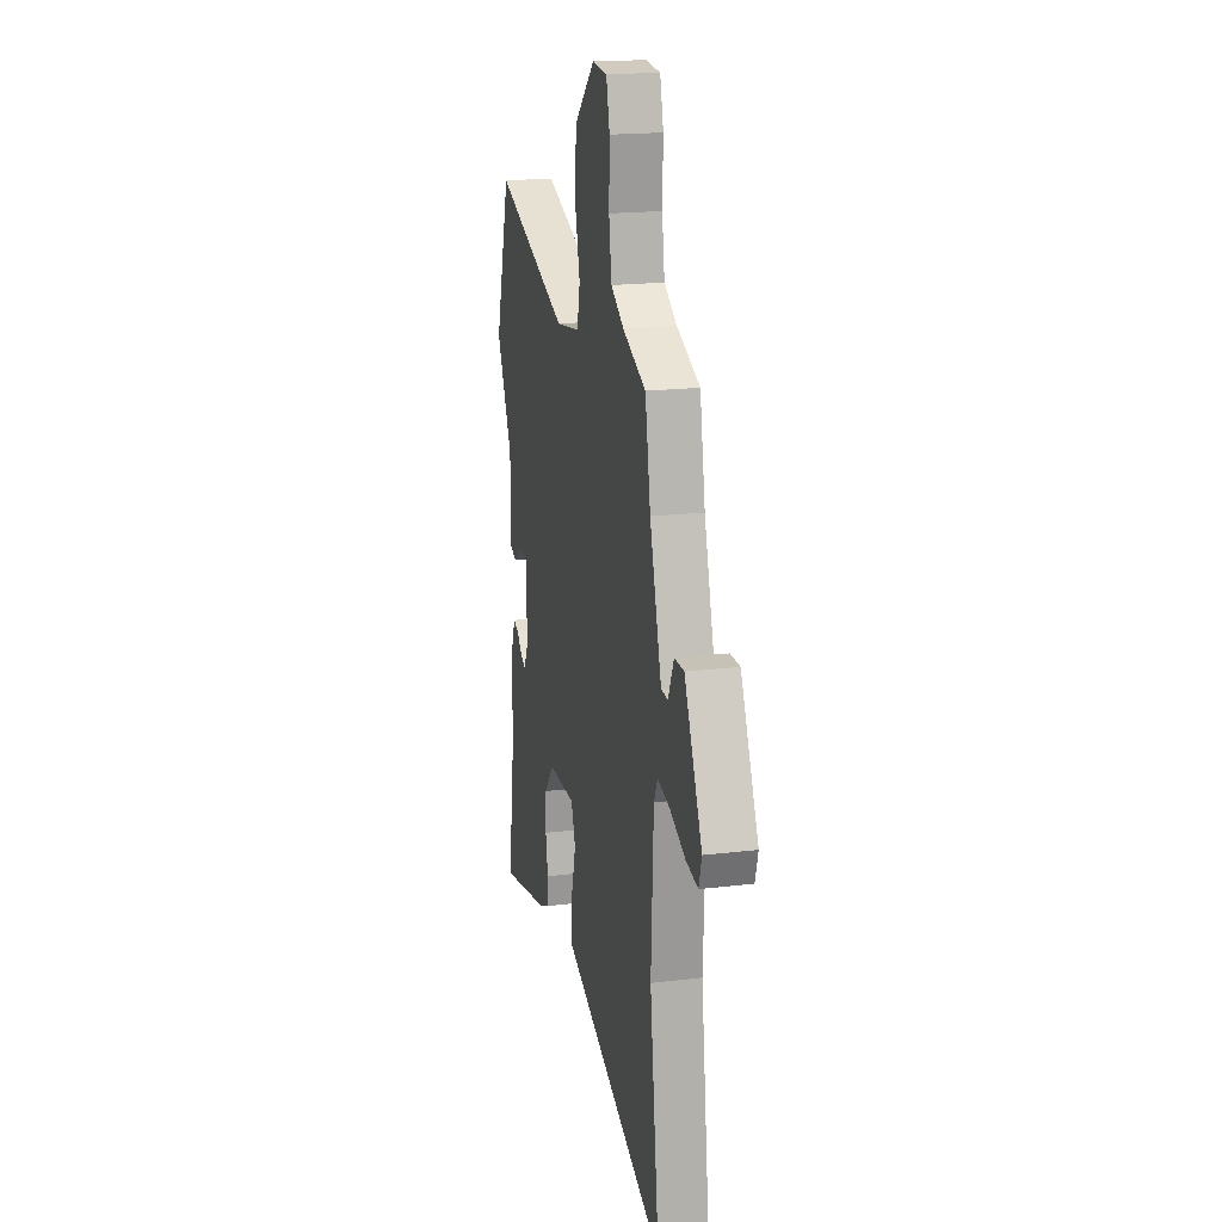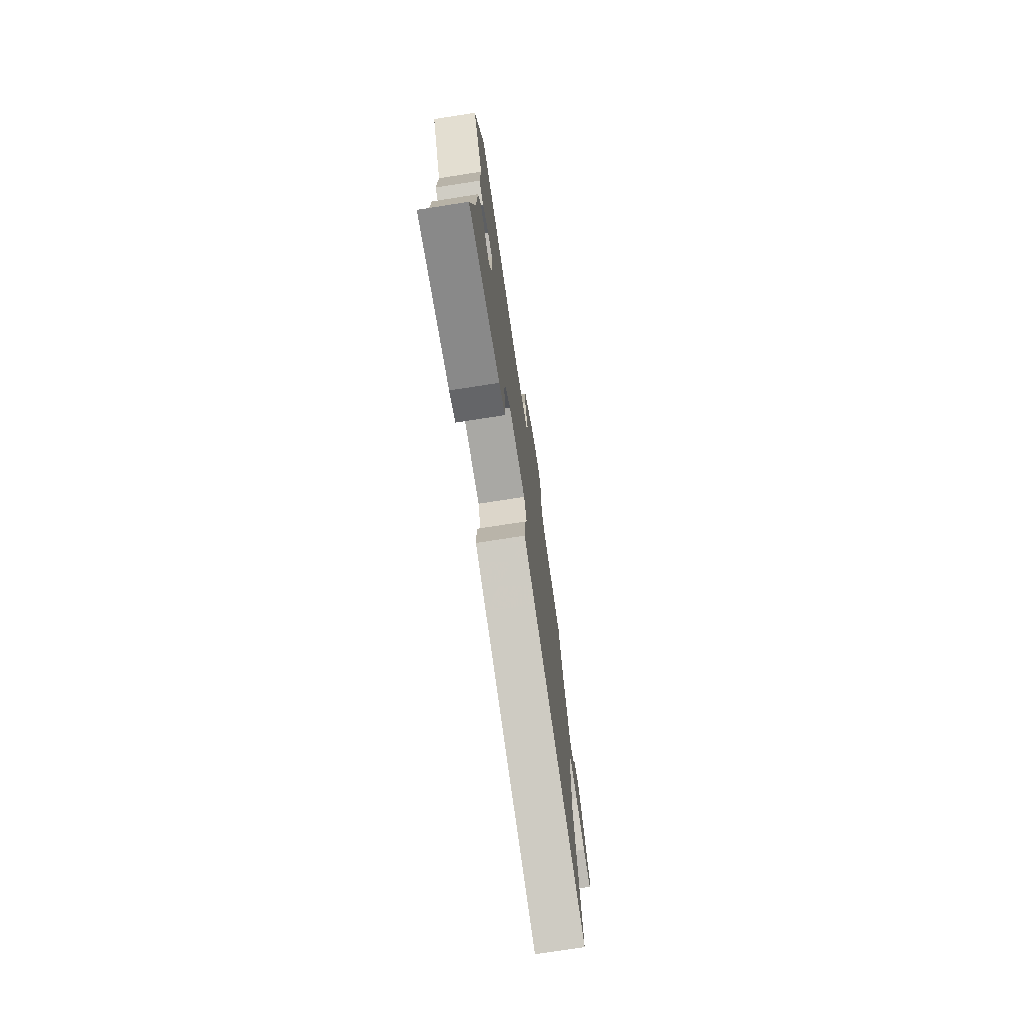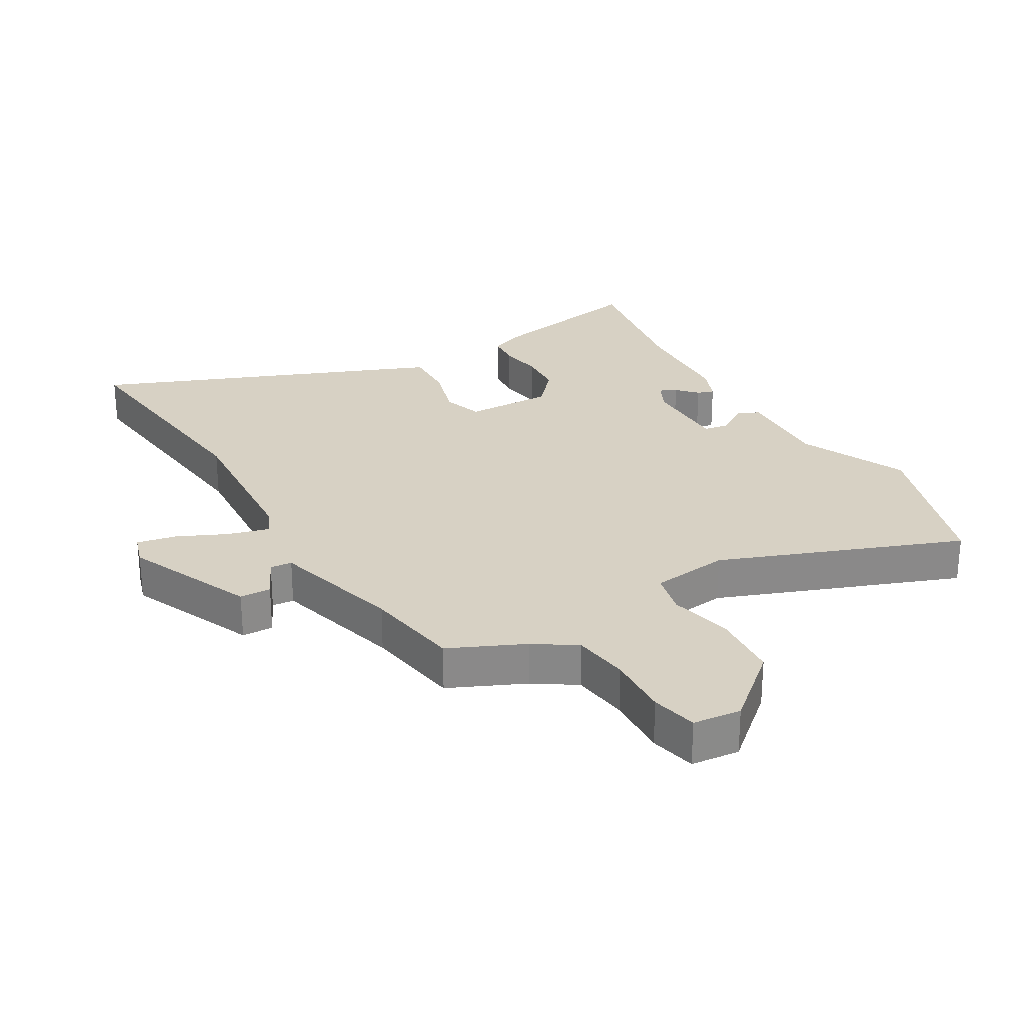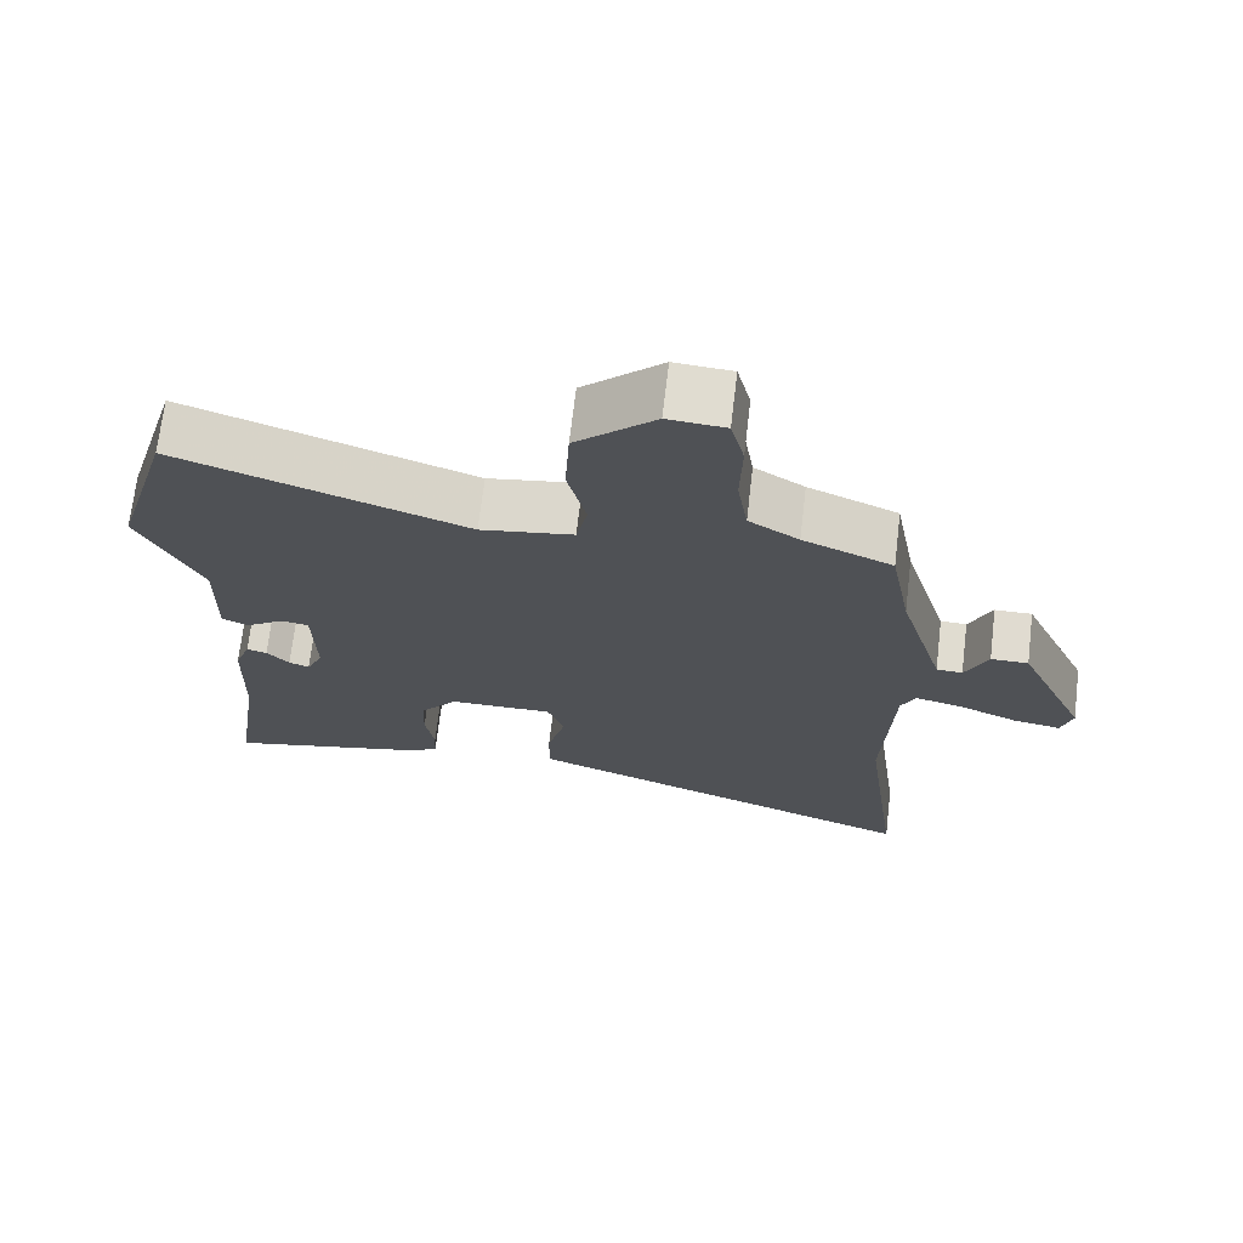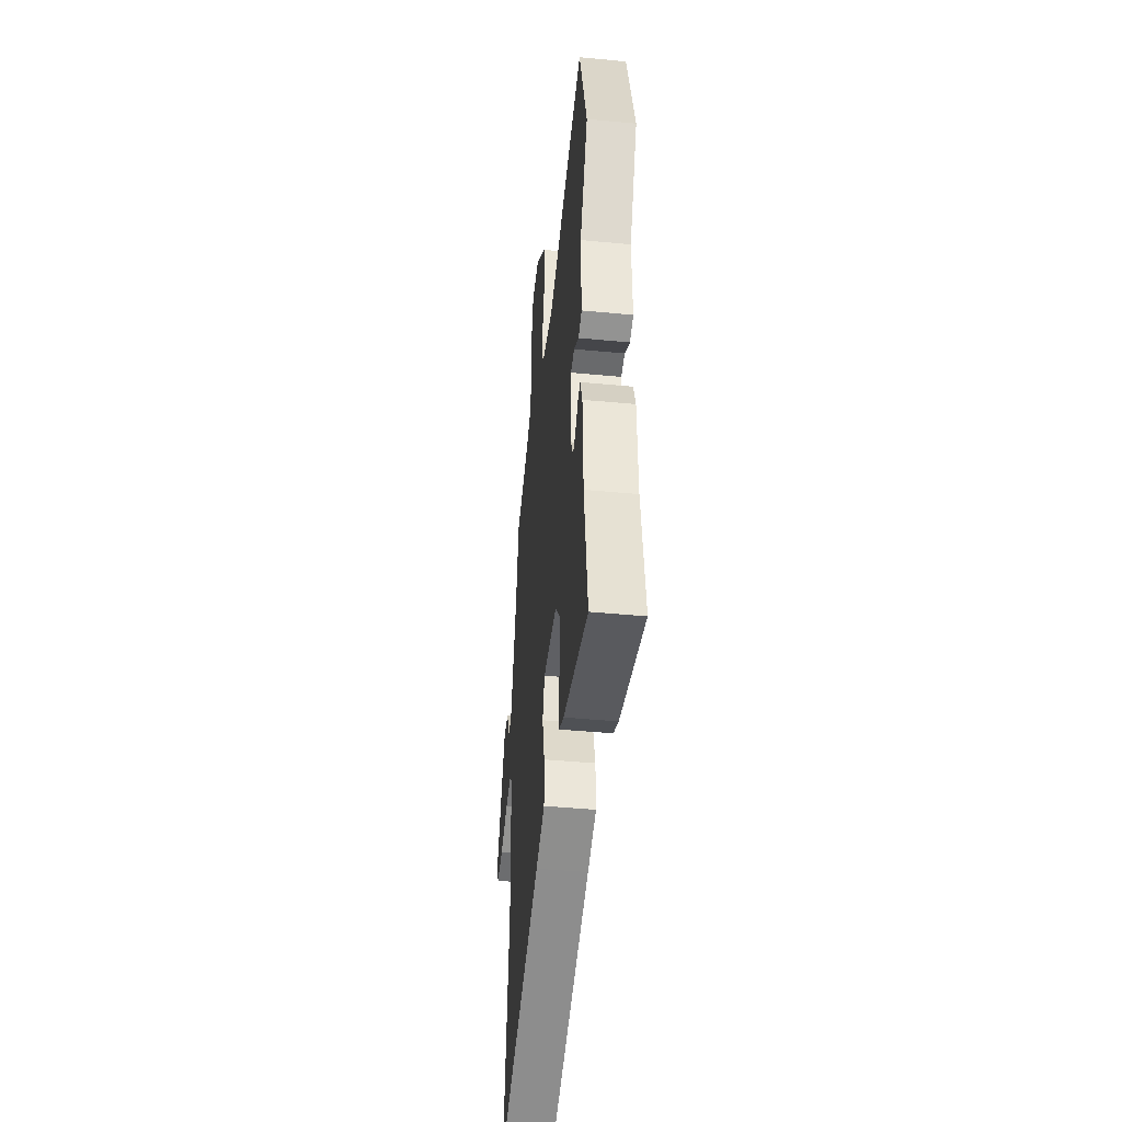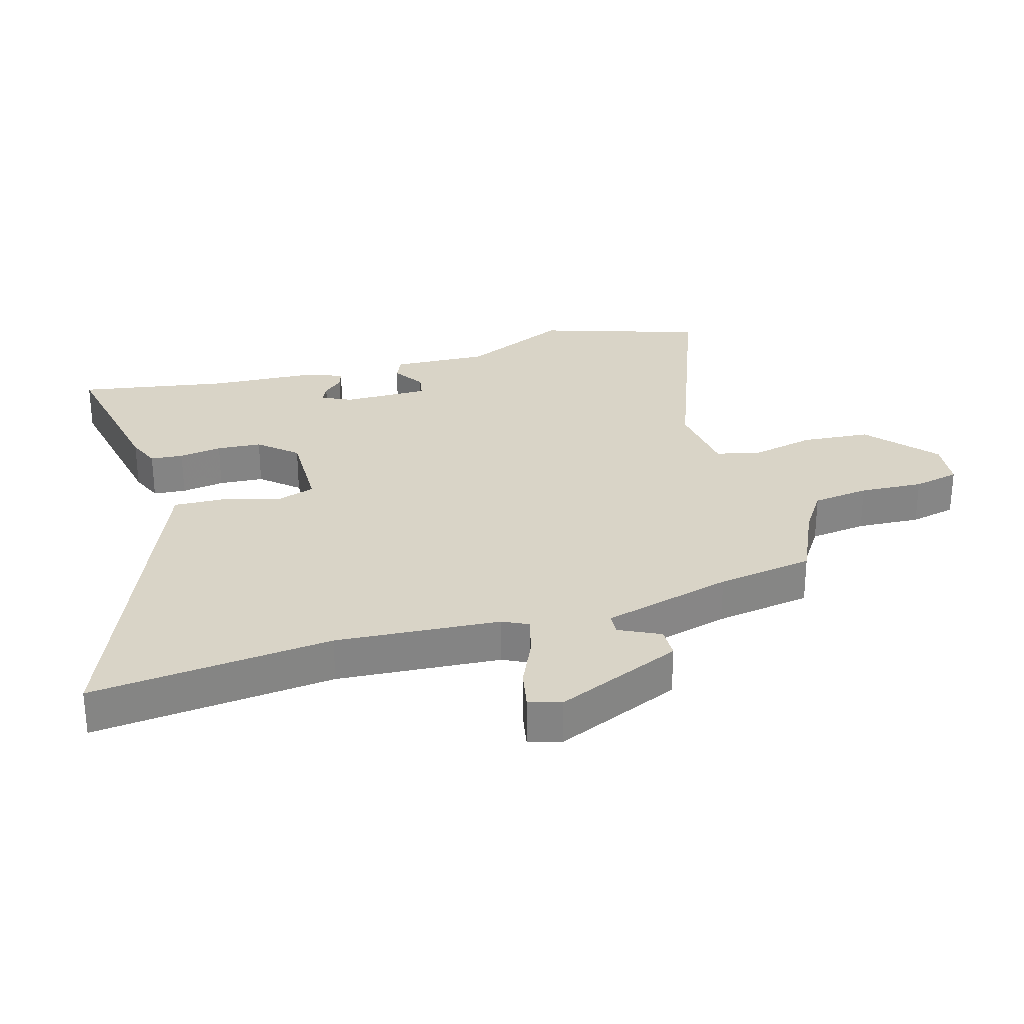
<metadata>
{"format":"obj","ext":"obj","renderer":"f3d","projection":"perspective","resolution":1024,"background":"white","views":[{"elev":18.9,"azim":-102.9,"up":"+Z"},{"elev":-75.3,"azim":98.8,"up":"+Z"},{"elev":27.1,"azim":-29.0,"up":"+Y"},{"elev":69.9,"azim":-173.3,"up":"+Z"},{"elev":-43.9,"azim":83.6,"up":"+Z"},{"elev":28.8,"azim":-104.8,"up":"+Y"}]}
</metadata>
<code>
v 0.476 0.07 -0.338
v 0.511 0.07 -0.577
v 0.252 0.07 -0.52
v 0.201 0.07 -0.497
v 0.198 0.07 -0.445
v 0.21 0.07 -0.377
v 0.207 0.07 -0.306
v 0.157 0.07 -0.246
v 0.017 0.07 -0.245
v -0.005 0.07 -0.308
v 0.019 0.07 -0.398
v 0.02 0.07 -0.479
v -0.072 0.07 -0.514
v -0.524 0.07 -0.684
v -0.474 0.07 -0.301
v -0.486 0.07 -0.04
v -0.505 0.07 0.001
v -0.57 0.07 -0.015
v -0.649 0.07 -0.049
v -0.712 0.07 -0.06
v -0.727 0.07 -0.009
v -0.635 0.07 0.191
v -0.585 0.07 0.191
v -0.555 0.07 0.125
v -0.52 0.07 0.127
v -0.459 0.07 0.333
v -0.431 0.07 0.486
v -0.311 0.07 0.537
v -0.244 0.07 0.579
v -0.23 0.07 0.669
v -0.233 0.07 0.77
v -0.215 0.07 0.843
v -0.138 0.07 0.849
v -0.032 0.07 0.753
v -0.026 0.07 0.644
v -0.051 0.07 0.543
v -0.036 0.07 0.473
v 0.088 0.07 0.454
v 0.473 0.07 0.59
v 0.55 0.07 0.331
v 0.468 0.07 0.163
v 0.471 0.07 0.01
v 0.435 0.07 -0.005
v 0.385 0.07 0.029
v 0.347 0.07 0.023
v 0.344 0.07 -0.113
v 0.366 0.07 -0.161
v 0.393 0.07 -0.149
v 0.423 0.07 -0.118
v 0.45 0.07 -0.11
v 0.471 0.07 -0.167
v 0.476 0 -0.338
v 0.511 0 -0.577
v 0.252 0 -0.52
v 0.201 0 -0.497
v 0.198 0 -0.445
v 0.21 0 -0.377
v 0.207 0 -0.306
v 0.157 0 -0.246
v 0.017 0 -0.245
v -0.005 0 -0.308
v 0.019 0 -0.398
v 0.02 0 -0.479
v -0.072 0 -0.514
v -0.524 0 -0.684
v -0.474 0 -0.301
v -0.486 0 -0.04
v -0.505 0 0.001
v -0.57 0 -0.015
v -0.649 0 -0.049
v -0.712 0 -0.06
v -0.727 0 -0.009
v -0.635 0 0.191
v -0.585 0 0.191
v -0.555 0 0.125
v -0.52 0 0.127
v -0.459 0 0.333
v -0.431 0 0.486
v -0.311 0 0.537
v -0.244 0 0.579
v -0.23 0 0.669
v -0.233 0 0.77
v -0.215 0 0.843
v -0.138 0 0.849
v -0.032 0 0.753
v -0.026 0 0.644
v -0.051 0 0.543
v -0.036 0 0.473
v 0.088 0 0.454
v 0.473 0 0.59
v 0.55 0 0.331
v 0.468 0 0.163
v 0.471 0 0.01
v 0.435 0 -0.005
v 0.385 0 0.029
v 0.347 0 0.023
v 0.344 0 -0.113
v 0.366 0 -0.161
v 0.393 0 -0.149
v 0.423 0 -0.118
v 0.45 0 -0.11
v 0.471 0 -0.167
f 48 49 50 51
f 47 48 51 1
f 41 42 43 44
f 41 44 45
f 38 39 40 41
f 37 38 41 45
f 33 34 35 36
f 33 36 37
f 30 31 32 33
f 29 30 33 37
f 28 29 37 45
f 26 27 28 45
f 21 22 23 24
f 21 24 25
f 18 19 20 21
f 17 18 21 25
f 16 17 25 26
f 12 13 14 15
f 10 11 12 15
f 9 10 15 16
f 8 9 16 26
f 3 4 5 6
f 3 6 7
f 47 1 2 3
f 46 47 3 7
f 8 26 45 46
f 7 8 46
f 102 101 100 99
f 52 102 99 98
f 95 94 93 92
f 96 95 92
f 92 91 90 89
f 96 92 89 88
f 87 86 85 84
f 88 87 84
f 84 83 82 81
f 88 84 81 80
f 96 88 80 79
f 96 79 78 77
f 75 74 73 72
f 76 75 72
f 72 71 70 69
f 76 72 69 68
f 77 76 68 67
f 66 65 64 63
f 66 63 62 61
f 67 66 61 60
f 77 67 60 59
f 57 56 55 54
f 58 57 54
f 54 53 52 98
f 58 54 98 97
f 97 96 77 59
f 97 59 58
f 1 52 53 2
f 2 53 54 3
f 3 54 55 4
f 4 55 56 5
f 5 56 57 6
f 6 57 58 7
f 7 58 59 8
f 8 59 60 9
f 9 60 61 10
f 10 61 62 11
f 11 62 63 12
f 12 63 64 13
f 13 64 65 14
f 14 65 66 15
f 15 66 67 16
f 16 67 68 17
f 17 68 69 18
f 18 69 70 19
f 19 70 71 20
f 20 71 72 21
f 21 72 73 22
f 22 73 74 23
f 23 74 75 24
f 24 75 76 25
f 25 76 77 26
f 26 77 78 27
f 27 78 79 28
f 28 79 80 29
f 29 80 81 30
f 30 81 82 31
f 31 82 83 32
f 32 83 84 33
f 33 84 85 34
f 34 85 86 35
f 35 86 87 36
f 36 87 88 37
f 37 88 89 38
f 38 89 90 39
f 39 90 91 40
f 40 91 92 41
f 41 92 93 42
f 42 93 94 43
f 43 94 95 44
f 44 95 96 45
f 45 96 97 46
f 46 97 98 47
f 47 98 99 48
f 48 99 100 49
f 49 100 101 50
f 50 101 102 51
f 51 102 52 1

</code>
